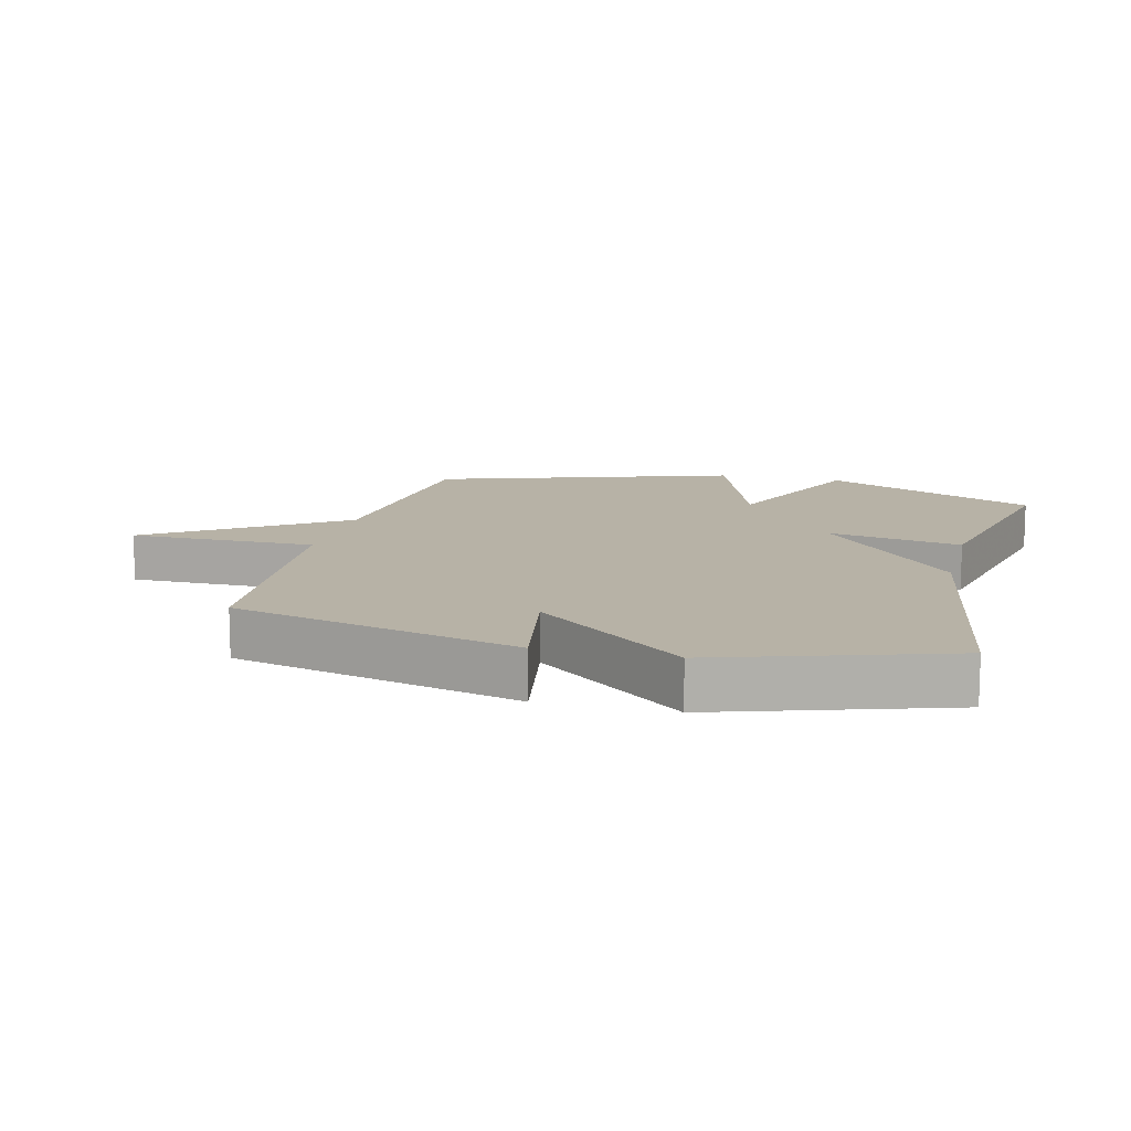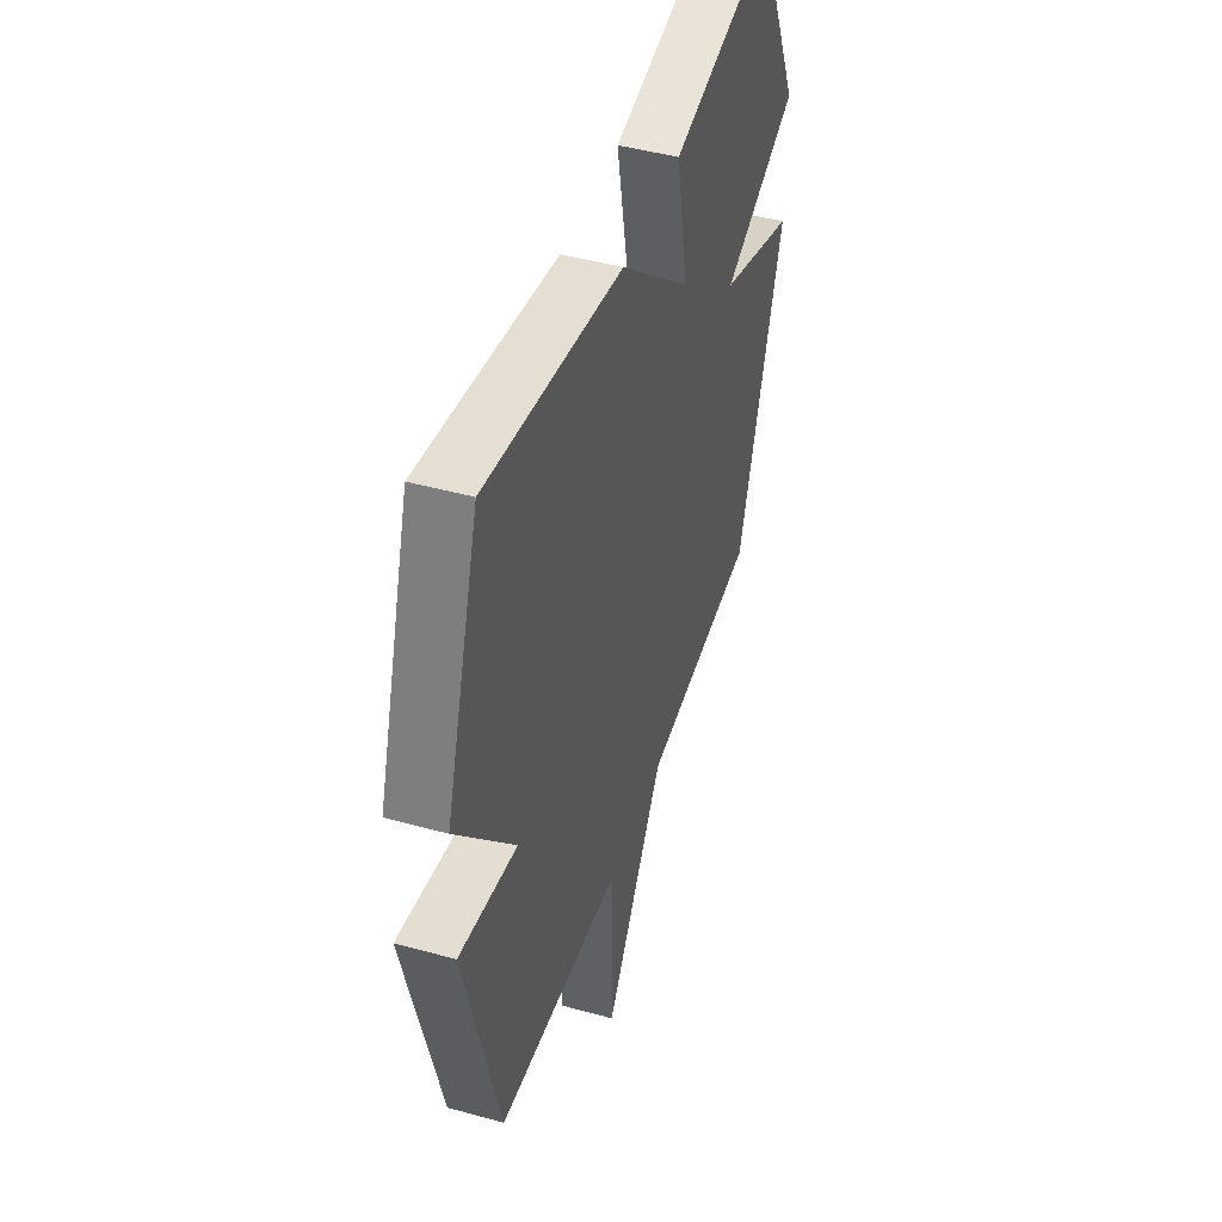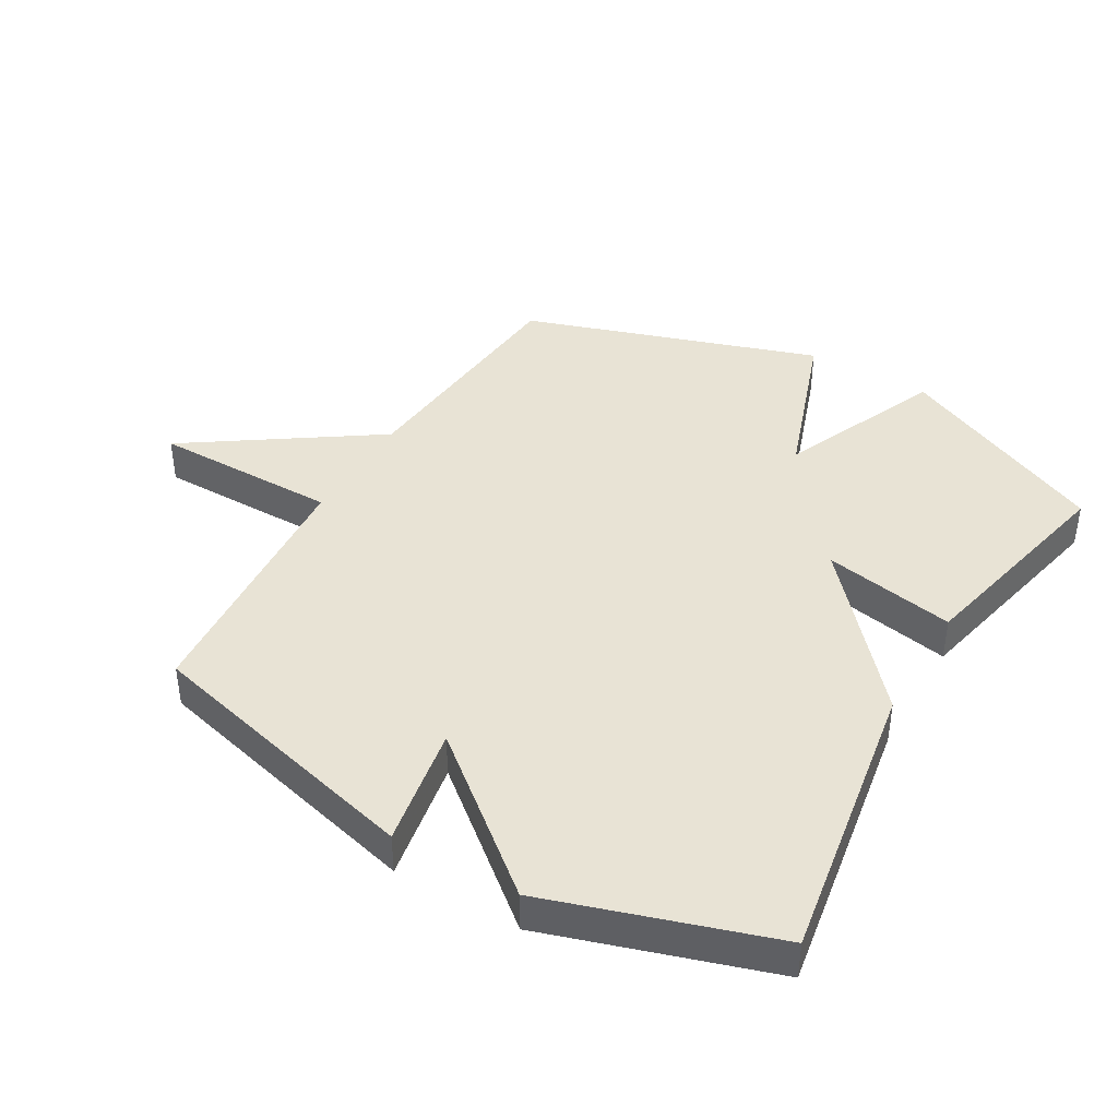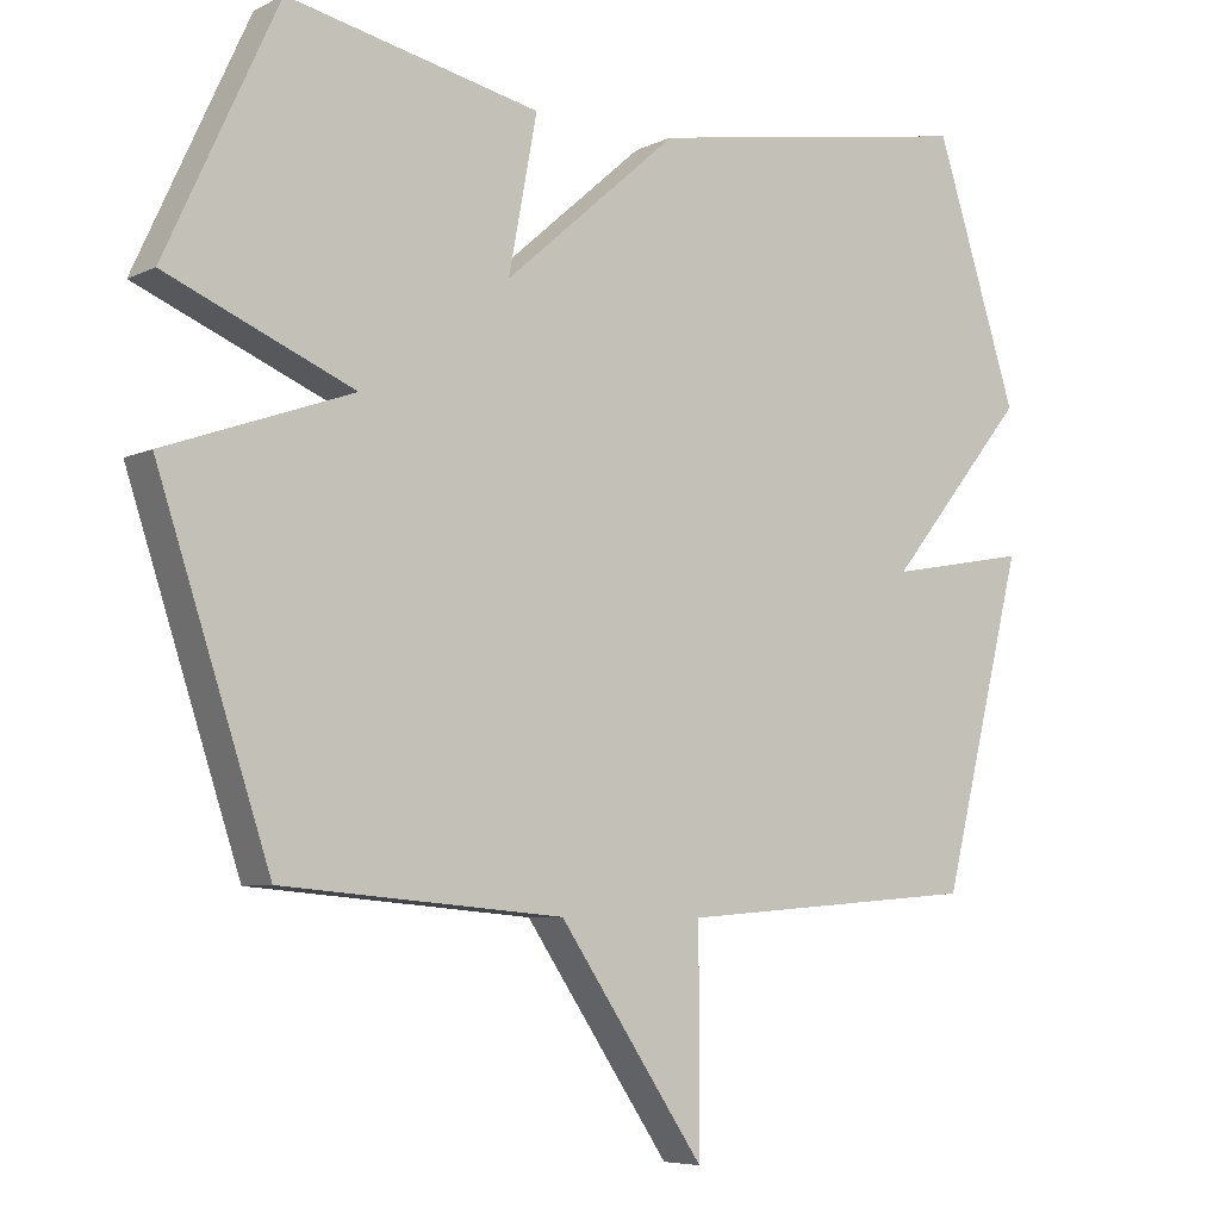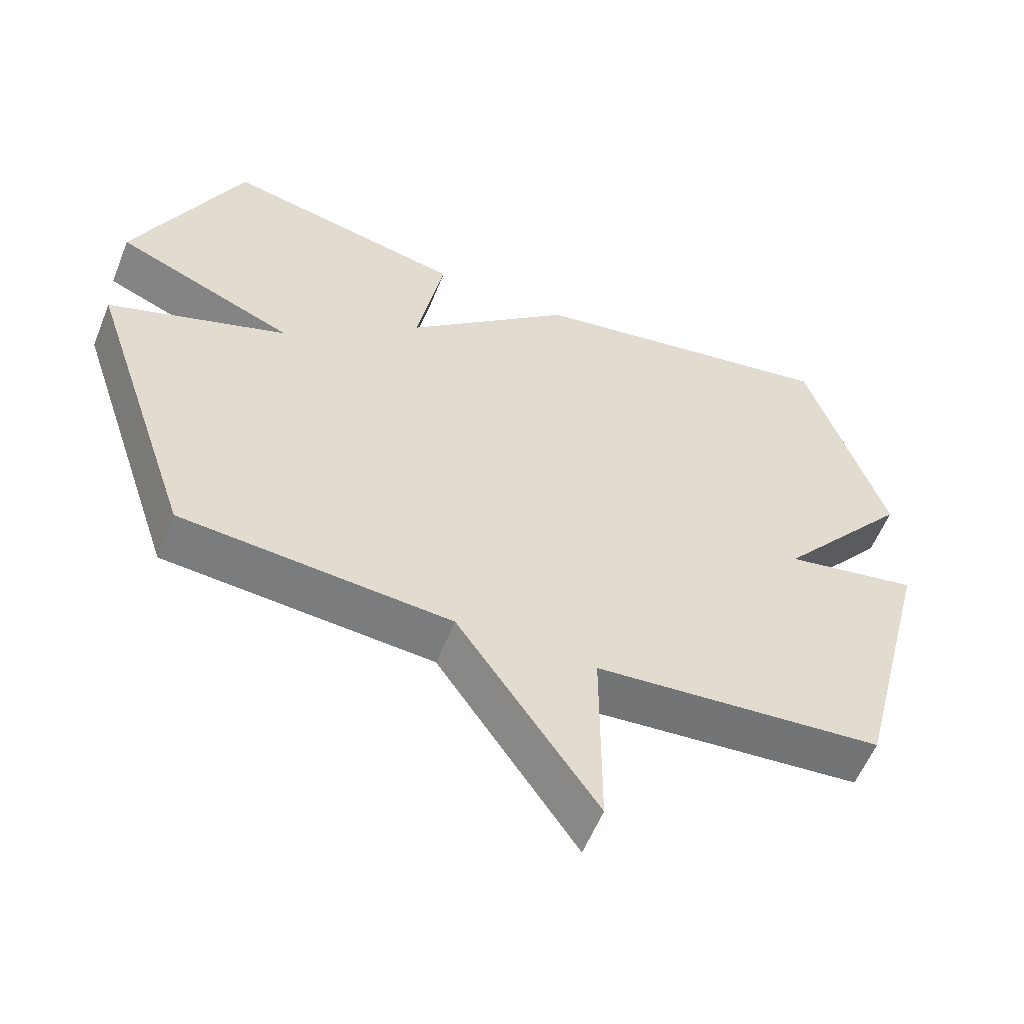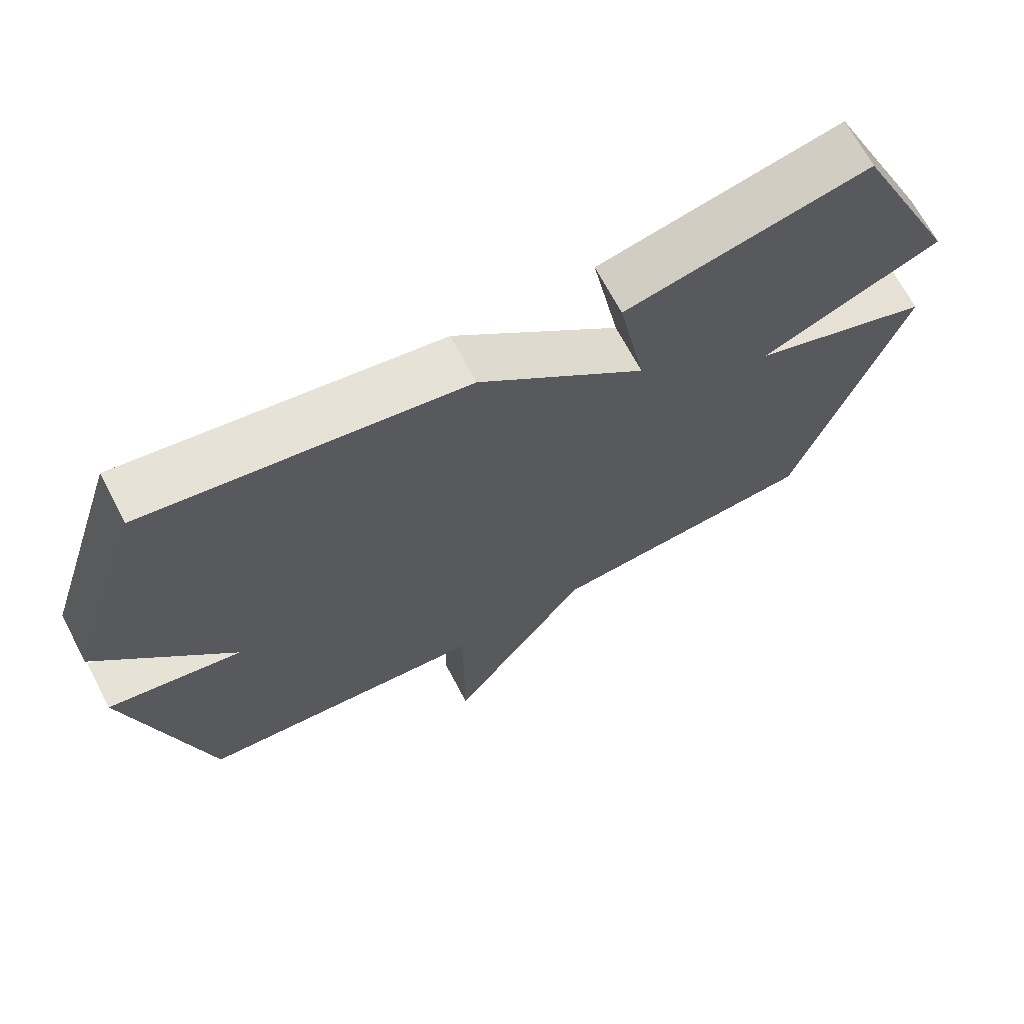
<metadata>
{"format":"obj","ext":"obj","renderer":"f3d","projection":"perspective","resolution":1024,"background":"white","views":[{"elev":12.4,"azim":-75.9,"up":"+Y"},{"elev":45.4,"azim":-72.3,"up":"+Z"},{"elev":41.3,"azim":-59.7,"up":"+Y"},{"elev":-6.4,"azim":144.1,"up":"+Z"},{"elev":-57.4,"azim":158.2,"up":"+Z"},{"elev":68.6,"azim":-27.8,"up":"+Z"}]}
</metadata>
<code>
v -0.5 0.07 -0.5
v -0.613 0.07 -0.053
v -0.421 0.07 -0.088
v -0.613 0.07 0.147
v -0.5 0.07 0.5
v -0.046 0.07 0.424
v 0.193 0.07 0.215
v 0.154 0.07 0.424
v 0.5 0.07 0.5
v 0.654 0.07 0.166
v 0.397 0.07 0.057
v 0.654 0.07 -0.034
v 0.5 0.07 -0.5
v 0.114 0.07 -0.533
v -0.086 0.07 -0.827
v -0.086 0.07 -0.533
v -0.5 0 -0.5
v -0.613 0 -0.053
v -0.421 0 -0.088
v -0.613 0 0.147
v -0.5 0 0.5
v -0.046 0 0.424
v 0.193 0 0.215
v 0.154 0 0.424
v 0.5 0 0.5
v 0.654 0 0.166
v 0.397 0 0.057
v 0.654 0 -0.034
v 0.5 0 -0.5
v 0.114 0 -0.533
v -0.086 0 -0.827
v -0.086 0 -0.533
f 14 15 16
f 14 16 1
f 13 14 1
f 12 13 1
f 11 12 1
f 9 10 11
f 8 9 11
f 7 8 11
f 7 11 1
f 5 6 7
f 4 5 7
f 3 4 7
f 3 7 1
f 1 2 3
f 32 31 30
f 17 32 30
f 17 30 29
f 17 29 28
f 17 28 27
f 27 26 25
f 27 25 24
f 27 24 23
f 17 27 23
f 23 22 21
f 23 21 20
f 23 20 19
f 17 23 19
f 19 18 17
f 1 17 18 2
f 2 18 19 3
f 3 19 20 4
f 4 20 21 5
f 5 21 22 6
f 6 22 23 7
f 7 23 24 8
f 8 24 25 9
f 9 25 26 10
f 10 26 27 11
f 11 27 28 12
f 12 28 29 13
f 13 29 30 14
f 14 30 31 15
f 15 31 32 16
f 16 32 17 1

</code>
